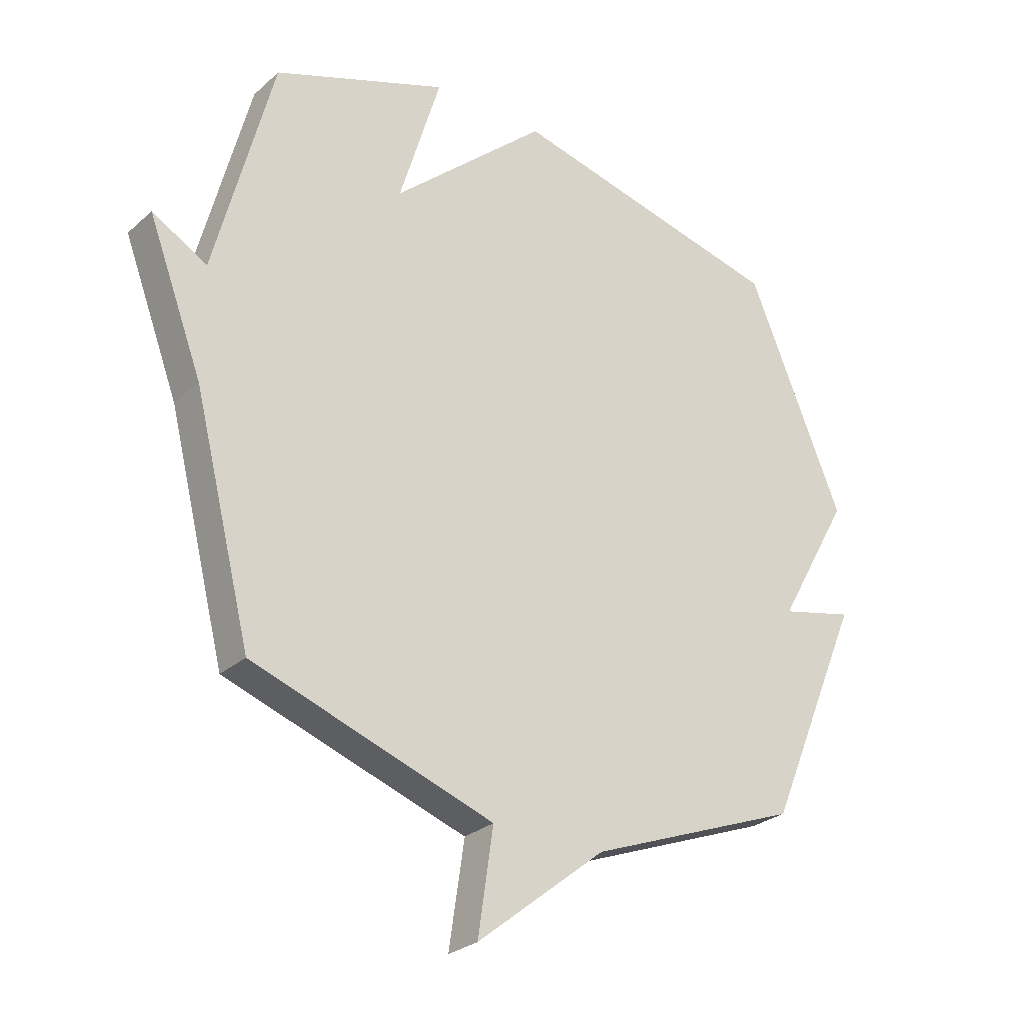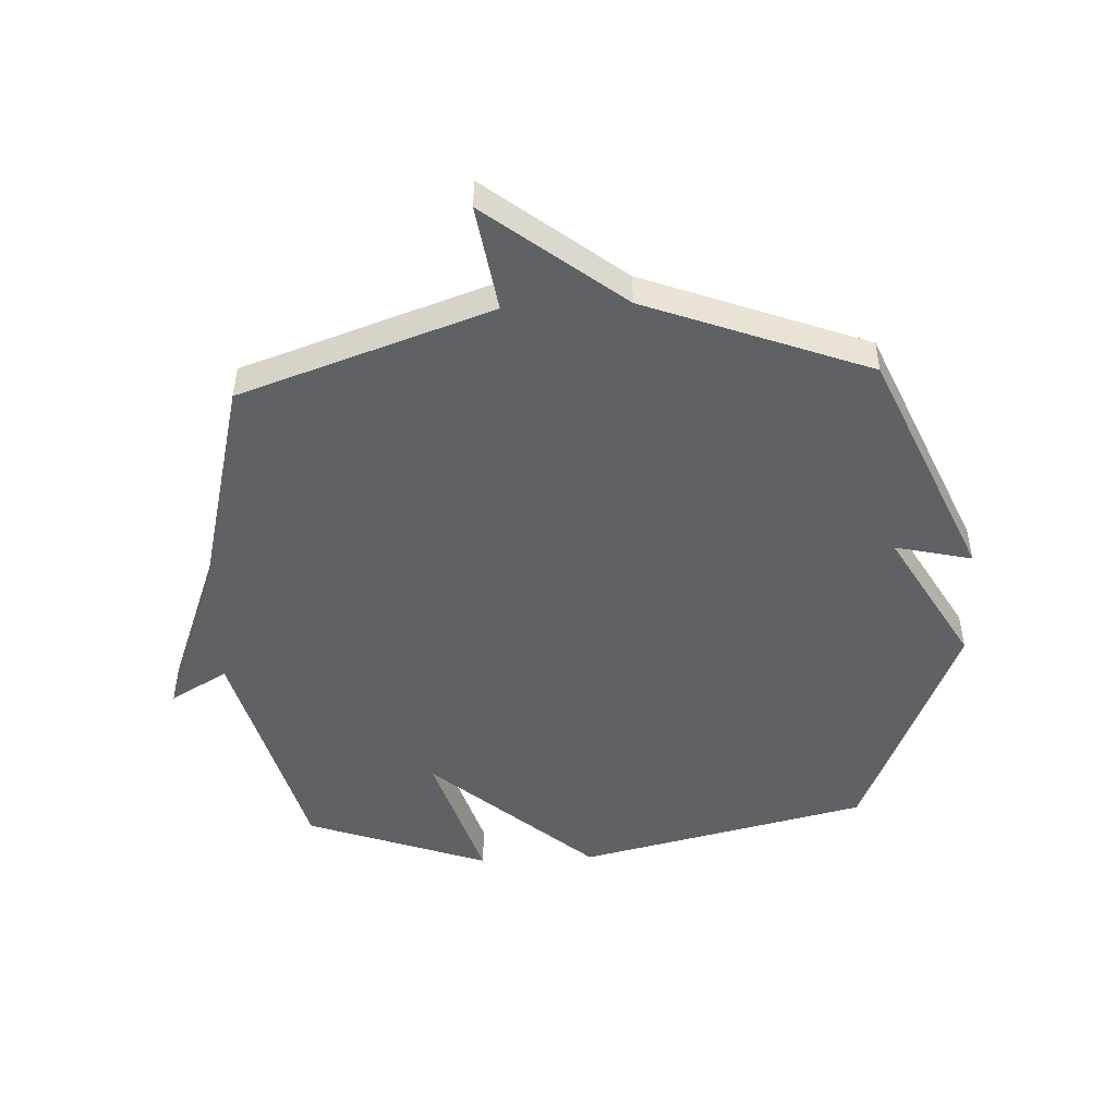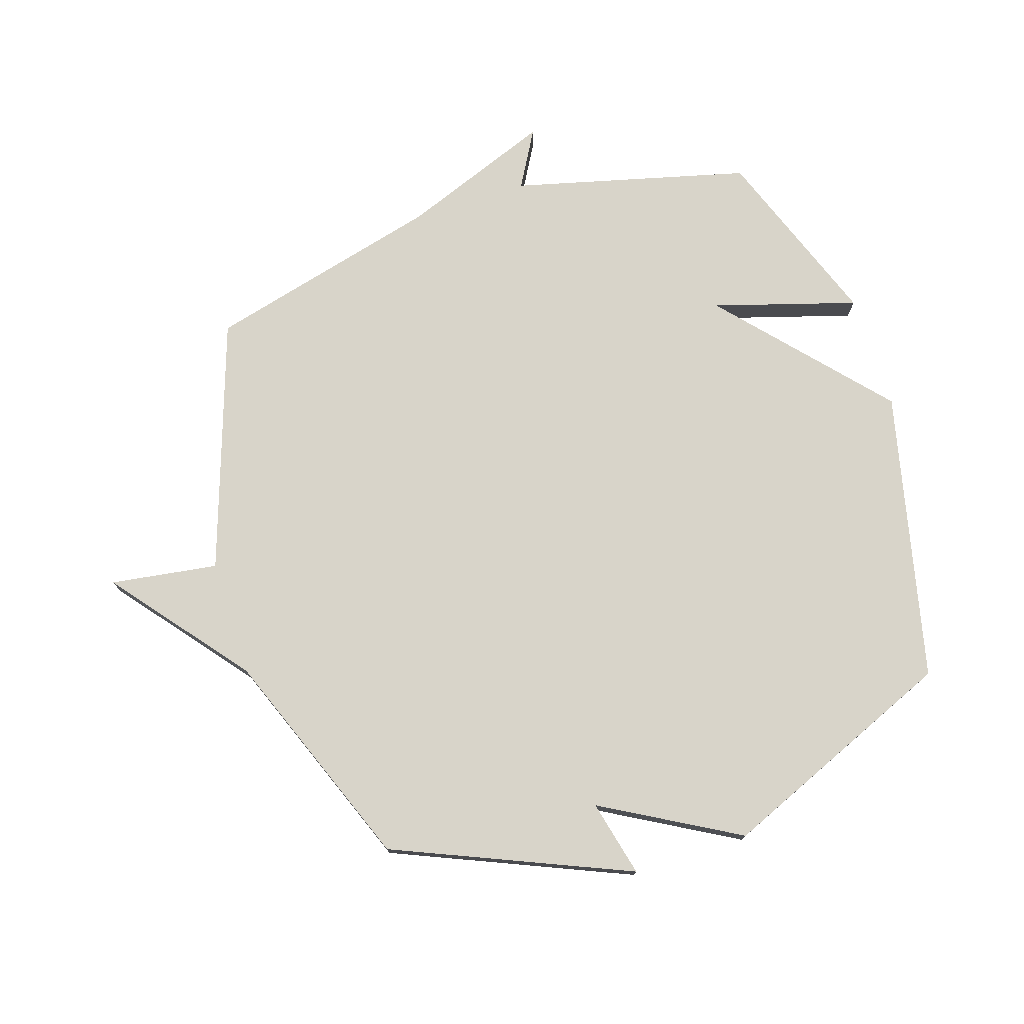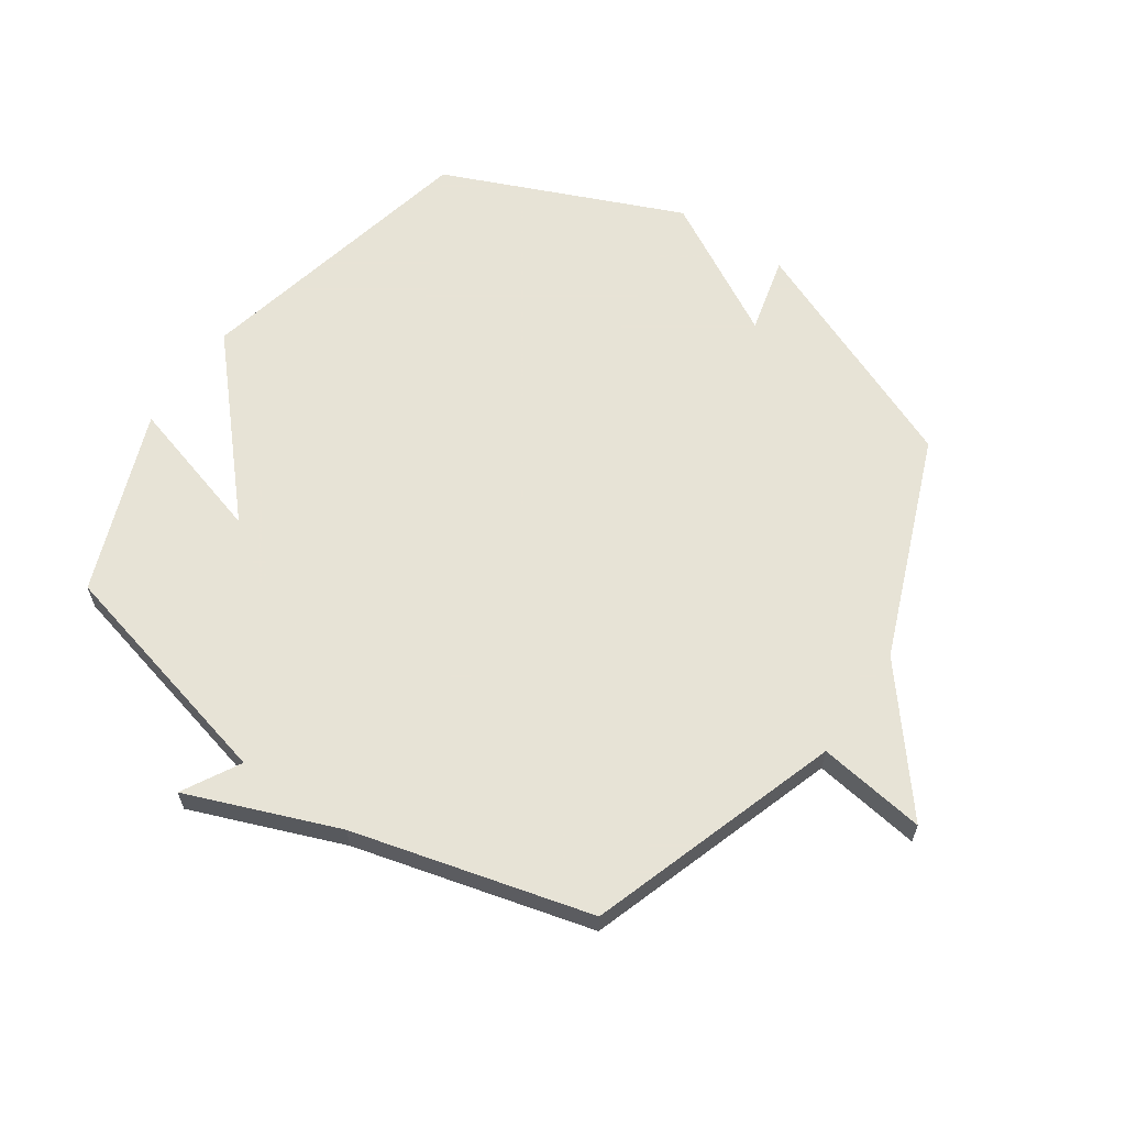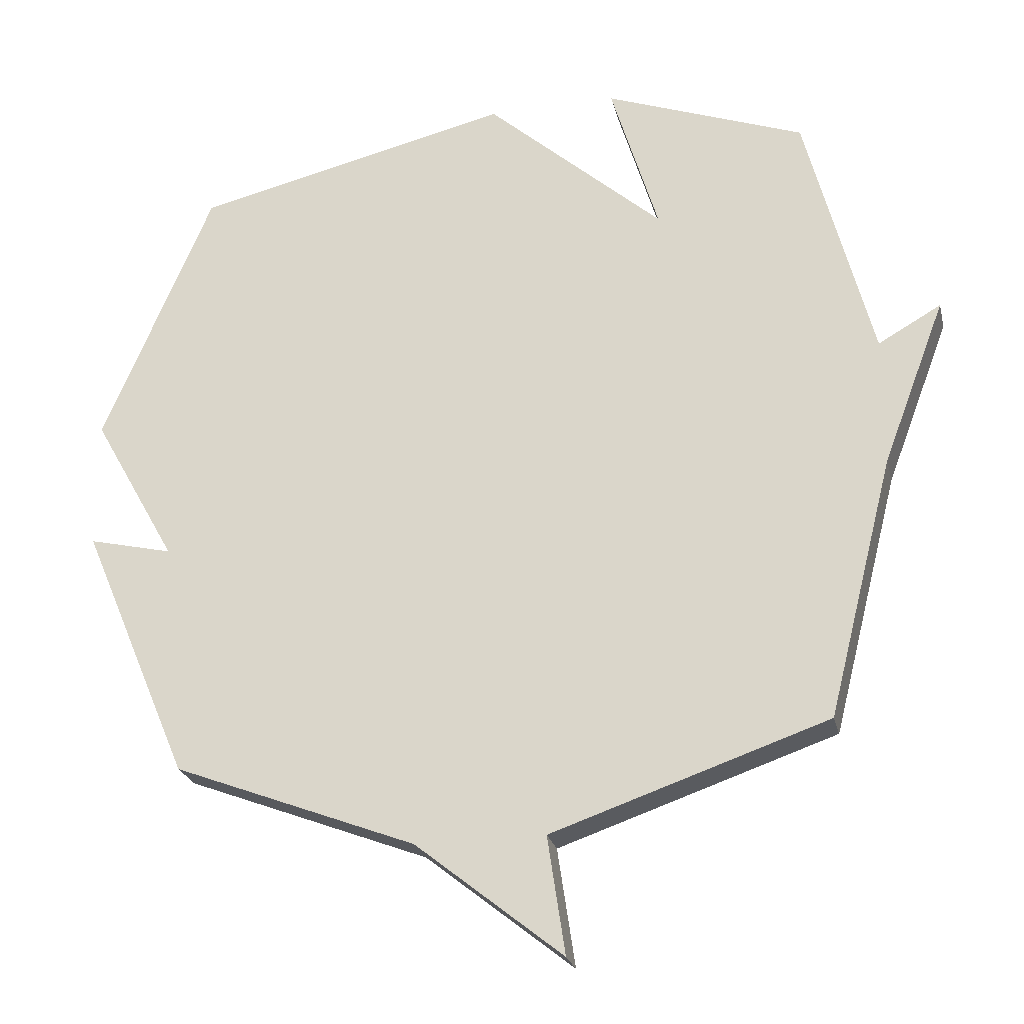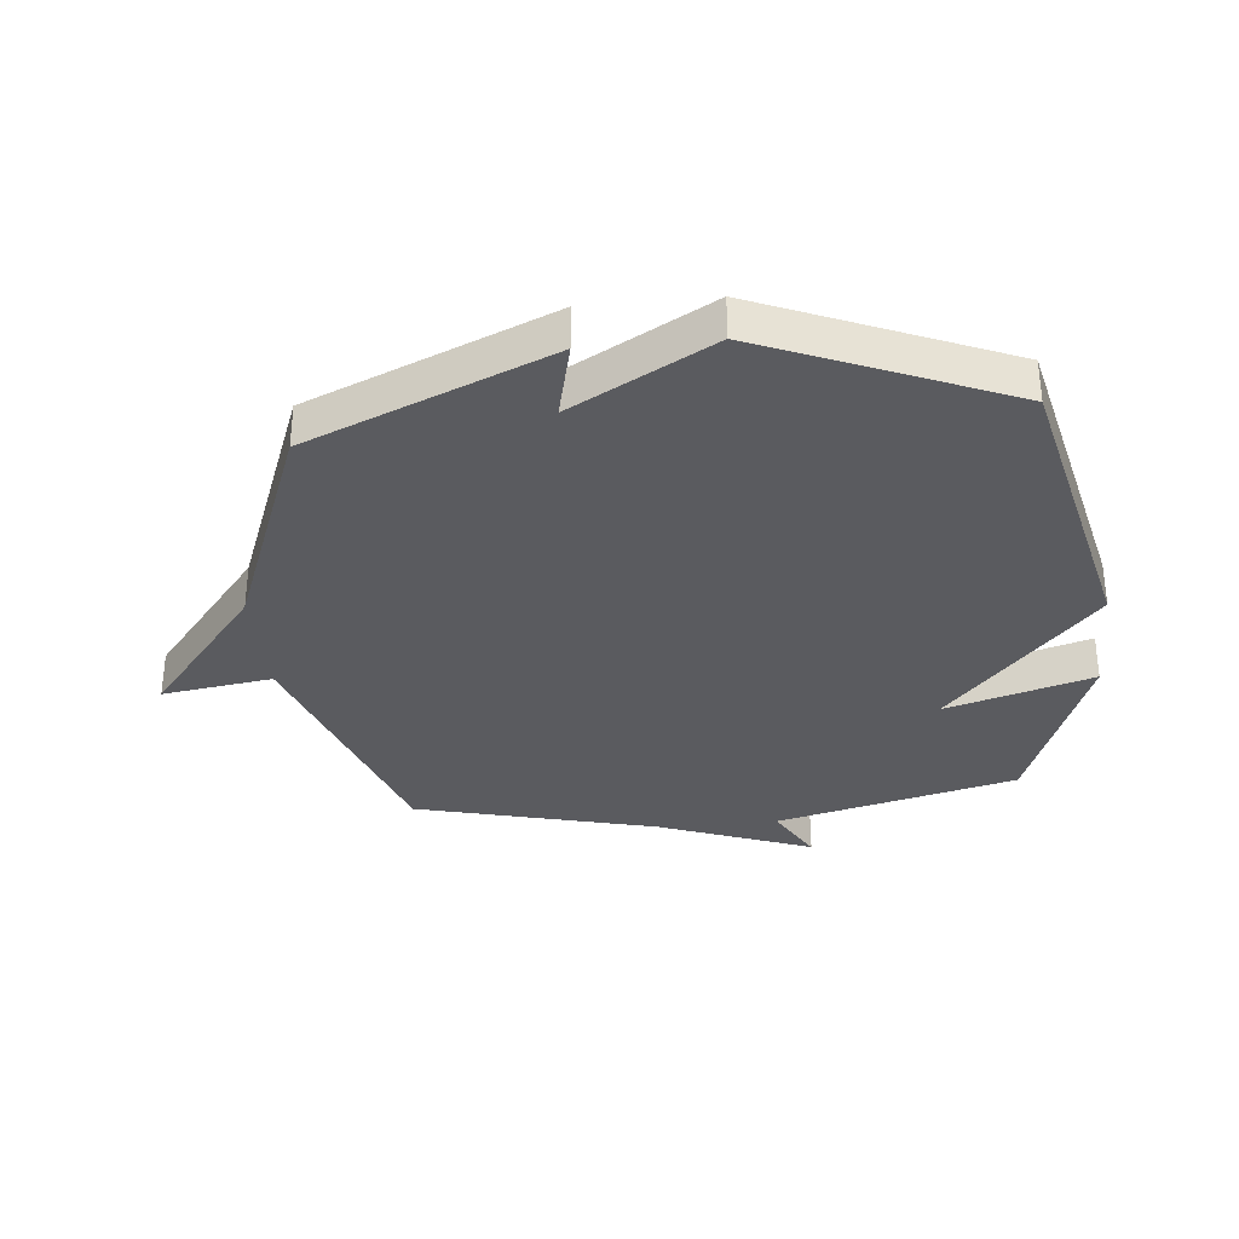
<metadata>
{"format":"obj","ext":"obj","renderer":"f3d","projection":"perspective","resolution":1024,"background":"white","views":[{"elev":-27.6,"azim":142.8,"up":"+Z"},{"elev":-48.1,"azim":-177.1,"up":"+Y"},{"elev":75.7,"azim":-107.9,"up":"+Y"},{"elev":62.6,"azim":124.0,"up":"+Y"},{"elev":-24.7,"azim":13.2,"up":"+Z"},{"elev":-33.3,"azim":-84.4,"up":"+Y"}]}
</metadata>
<code>
v -0.5 0.07 -0.5
v -0.669 0.07 -0.102
v -0.539 0.07 -0.133
v -0.669 0.07 0.098
v -0.5 0.07 0.5
v -0.008 0.07 0.614
v 0.265 0.07 0.371
v 0.192 0.07 0.614
v 0.5 0.07 0.5
v 0.602 0.07 0.101
v 0.699 0.07 0.156
v 0.602 0.07 -0.099
v 0.5 0.07 -0.5
v 0.075 0.07 -0.645
v 0.102 0.07 -0.827
v -0.125 0.07 -0.645
v -0.5 0 -0.5
v -0.669 0 -0.102
v -0.539 0 -0.133
v -0.669 0 0.098
v -0.5 0 0.5
v -0.008 0 0.614
v 0.265 0 0.371
v 0.192 0 0.614
v 0.5 0 0.5
v 0.602 0 0.101
v 0.699 0 0.156
v 0.602 0 -0.099
v 0.5 0 -0.5
v 0.075 0 -0.645
v 0.102 0 -0.827
v -0.125 0 -0.645
f 14 15 16
f 14 16 1
f 13 14 1
f 12 13 1
f 10 11 12
f 9 10 12
f 8 9 12
f 7 8 12
f 6 7 12
f 5 6 12
f 4 5 12
f 3 4 12
f 3 12 1
f 1 2 3
f 32 31 30
f 17 32 30
f 17 30 29
f 17 29 28
f 28 27 26
f 28 26 25
f 28 25 24
f 28 24 23
f 28 23 22
f 28 22 21
f 28 21 20
f 28 20 19
f 17 28 19
f 19 18 17
f 1 17 18 2
f 2 18 19 3
f 3 19 20 4
f 4 20 21 5
f 5 21 22 6
f 6 22 23 7
f 7 23 24 8
f 8 24 25 9
f 9 25 26 10
f 10 26 27 11
f 11 27 28 12
f 12 28 29 13
f 13 29 30 14
f 14 30 31 15
f 15 31 32 16
f 16 32 17 1

</code>
